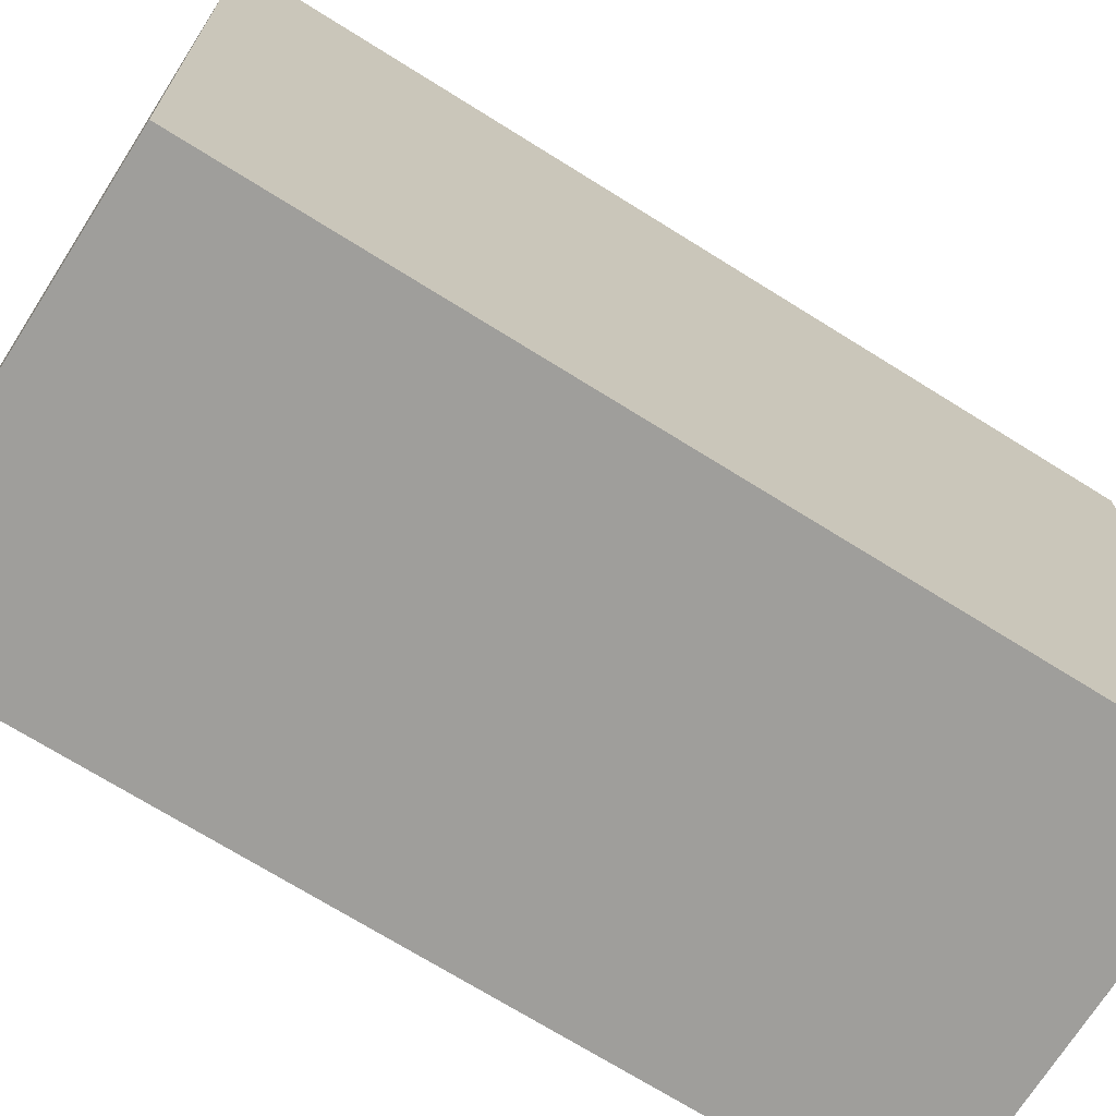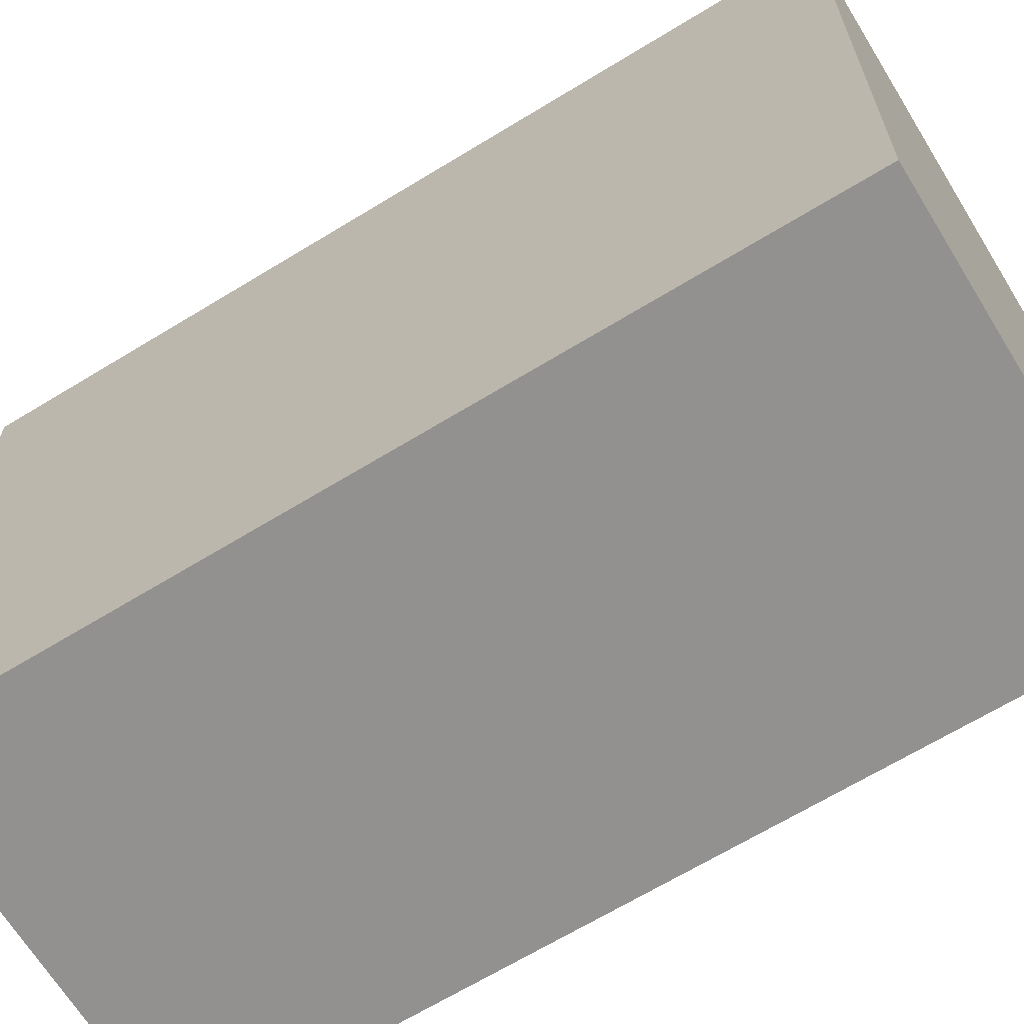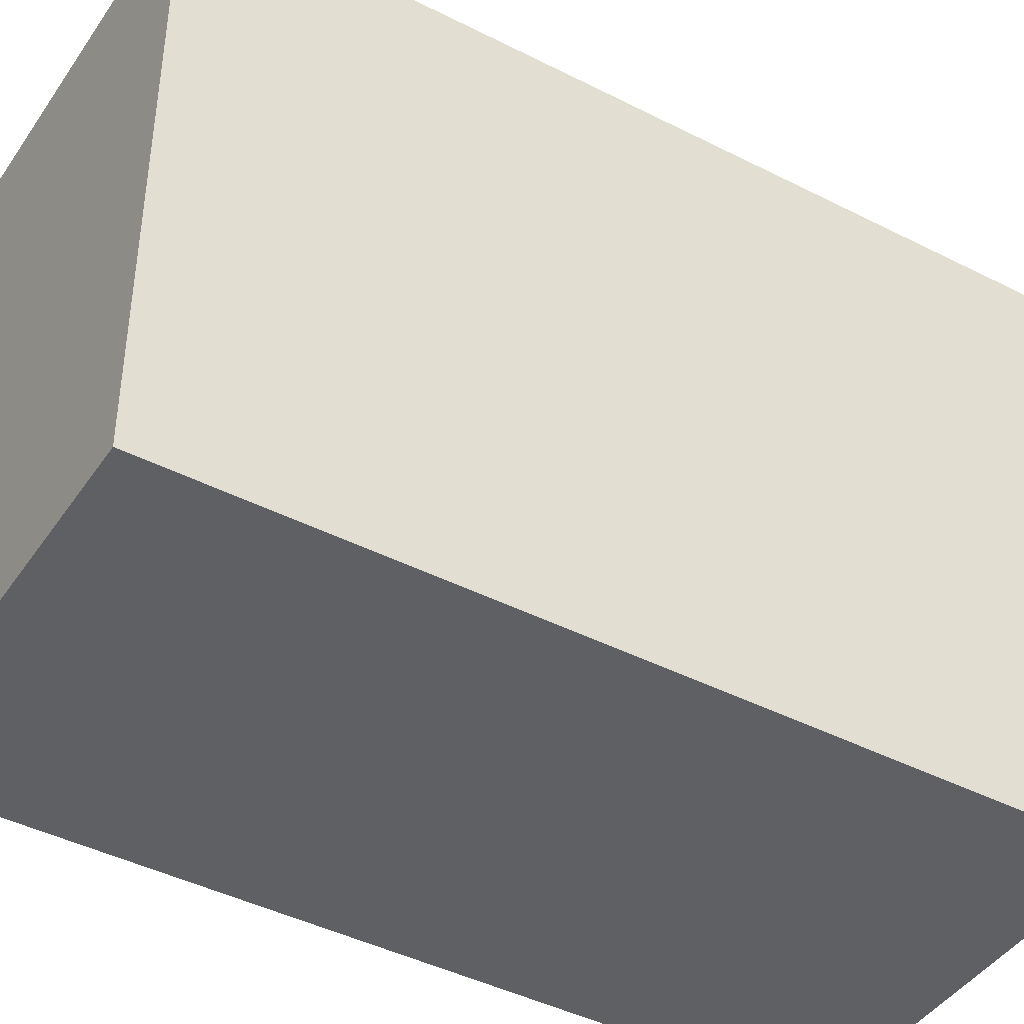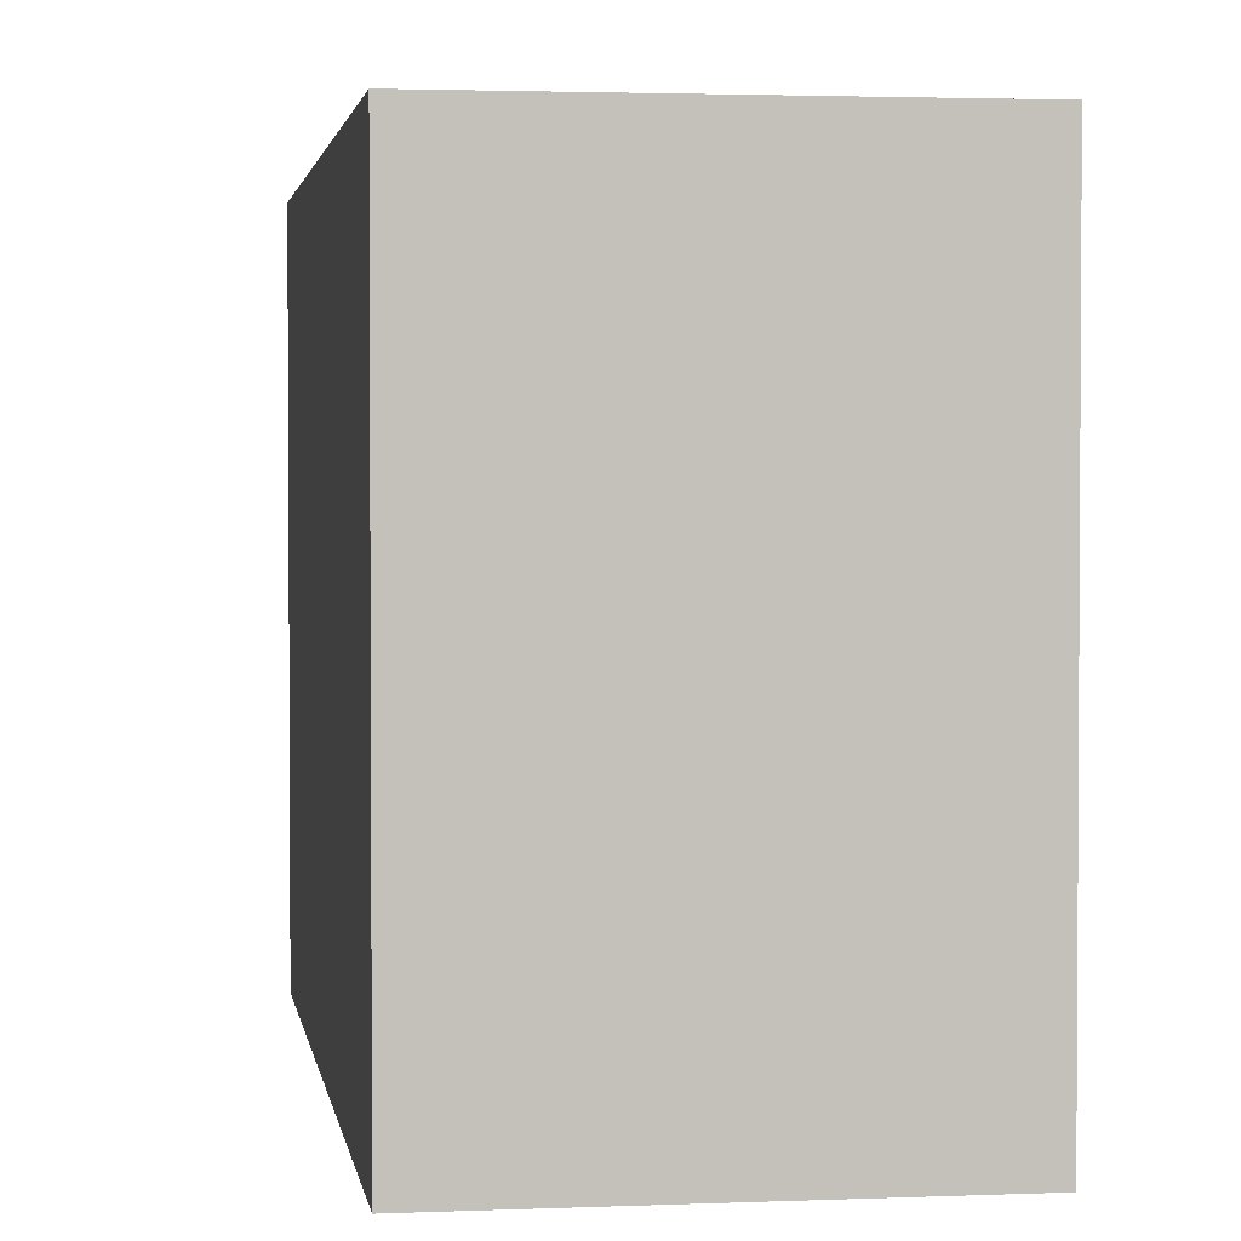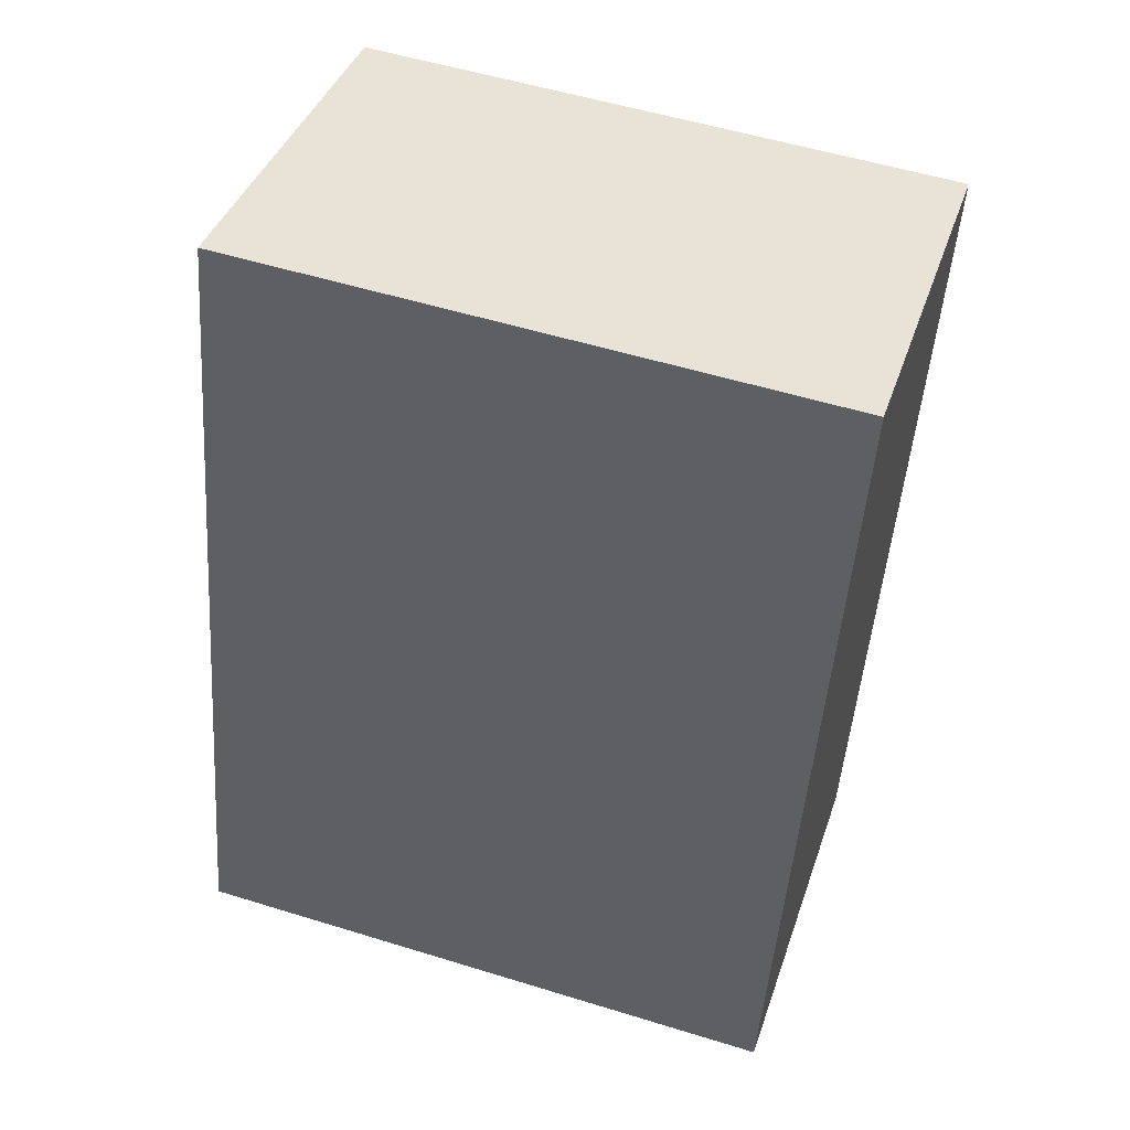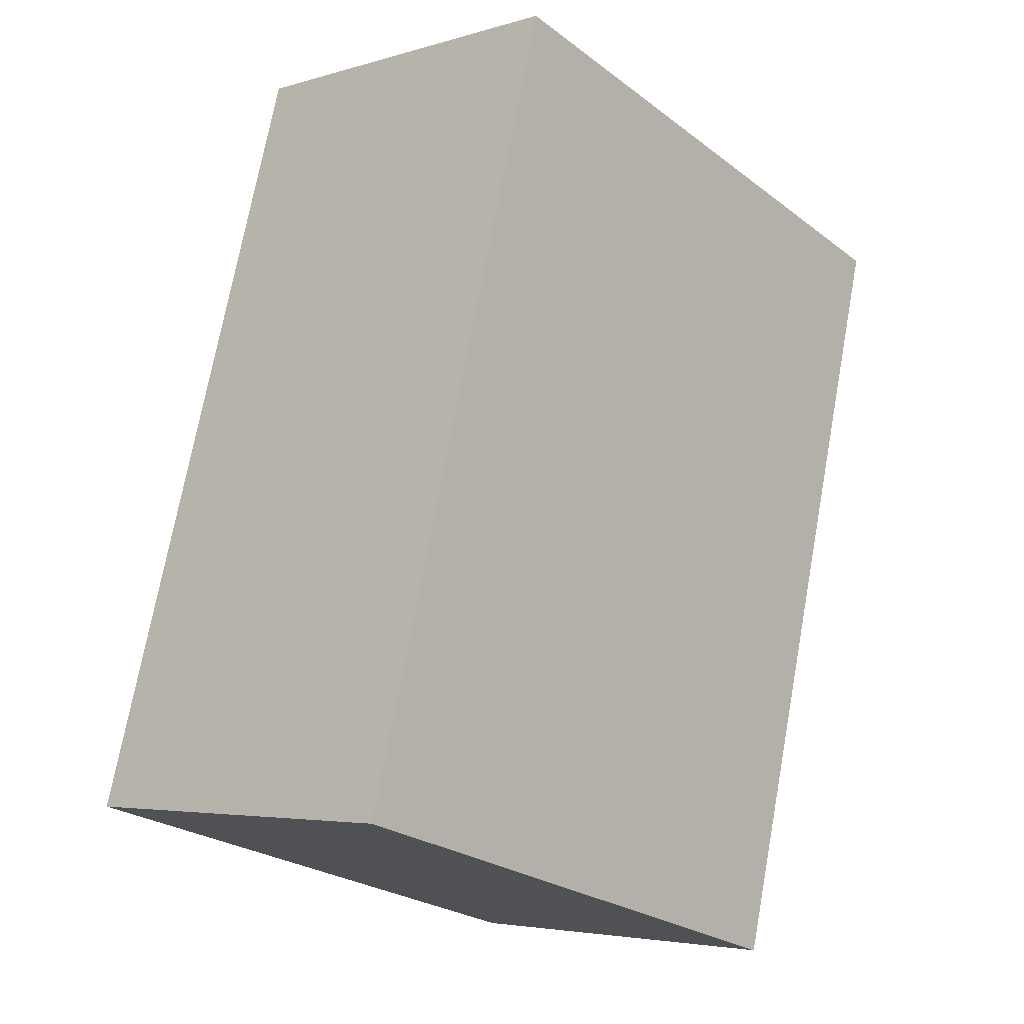
<metadata>
{"format":"obj","ext":"obj","renderer":"f3d","projection":"perspective","resolution":1024,"background":"white","views":[{"elev":-70.8,"azim":-108.3,"up":"+Y"},{"elev":-66.1,"azim":-44.6,"up":"+Y"},{"elev":-43.2,"azim":-107.4,"up":"+Y"},{"elev":2.4,"azim":-174.5,"up":"+Y"},{"elev":53.9,"azim":-71.8,"up":"+Z"},{"elev":-25.7,"azim":40.4,"up":"+Z"}]}
</metadata>
<code>
v  3.068 4.877 -0.77
v  1.599 4.877 6.517
v  4.664 4.877 5.755
v  0.104 4.877 0.423
v  0 4.877 2.986e-16
v  1.599 -3.991e-16 6.517
v  4.664 -3.524e-16 5.755
v  3.068 4.715e-17 -0.77
v  0 0 0
v  0.104 -2.59e-17 0.423
g defaultobject
f 1 2 3
f 2 1 4
f 4 1 5
f 6 3 2
f 3 6 7
f 7 1 3
f 1 7 8
f 8 5 1
f 5 8 9
f 4 6 2
f 6 4 5
f 6 5 10
f 10 5 9
f 10 7 6
f 7 10 8
f 8 10 9

</code>
